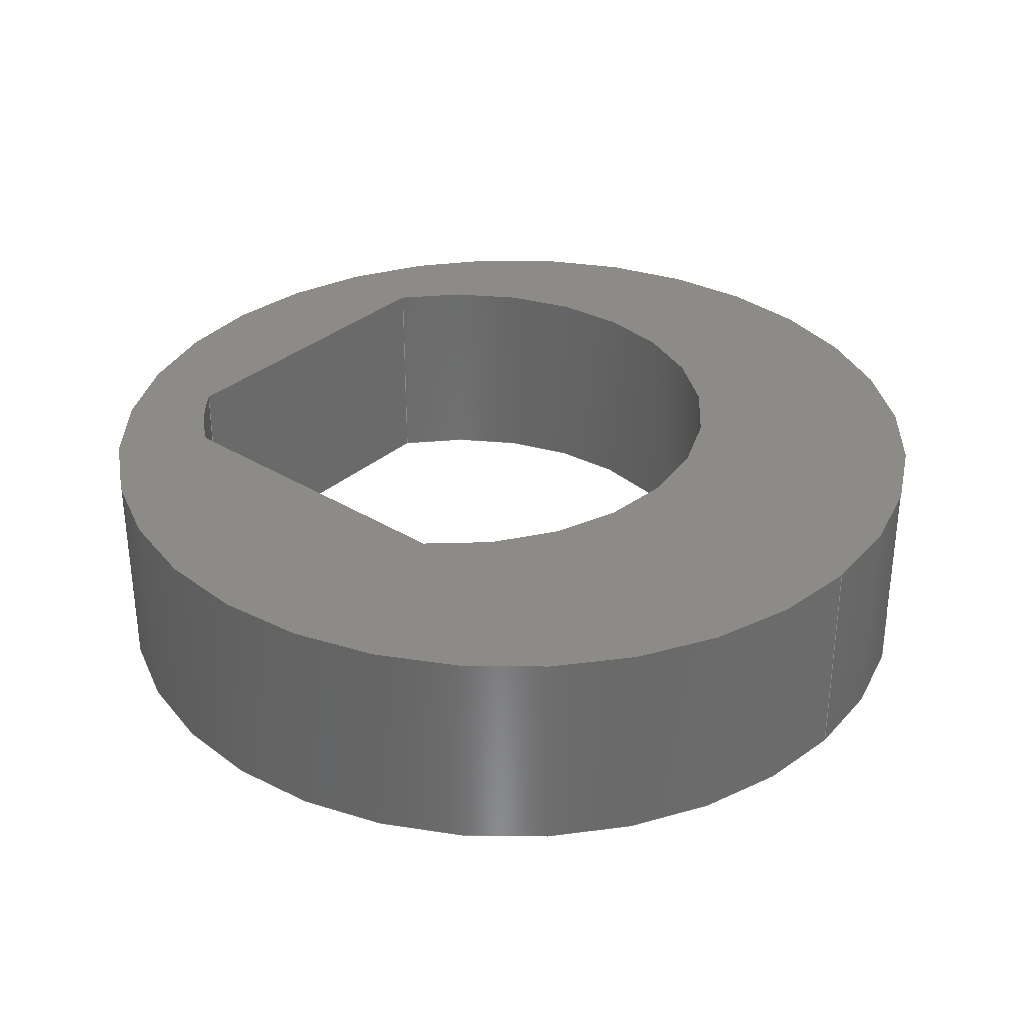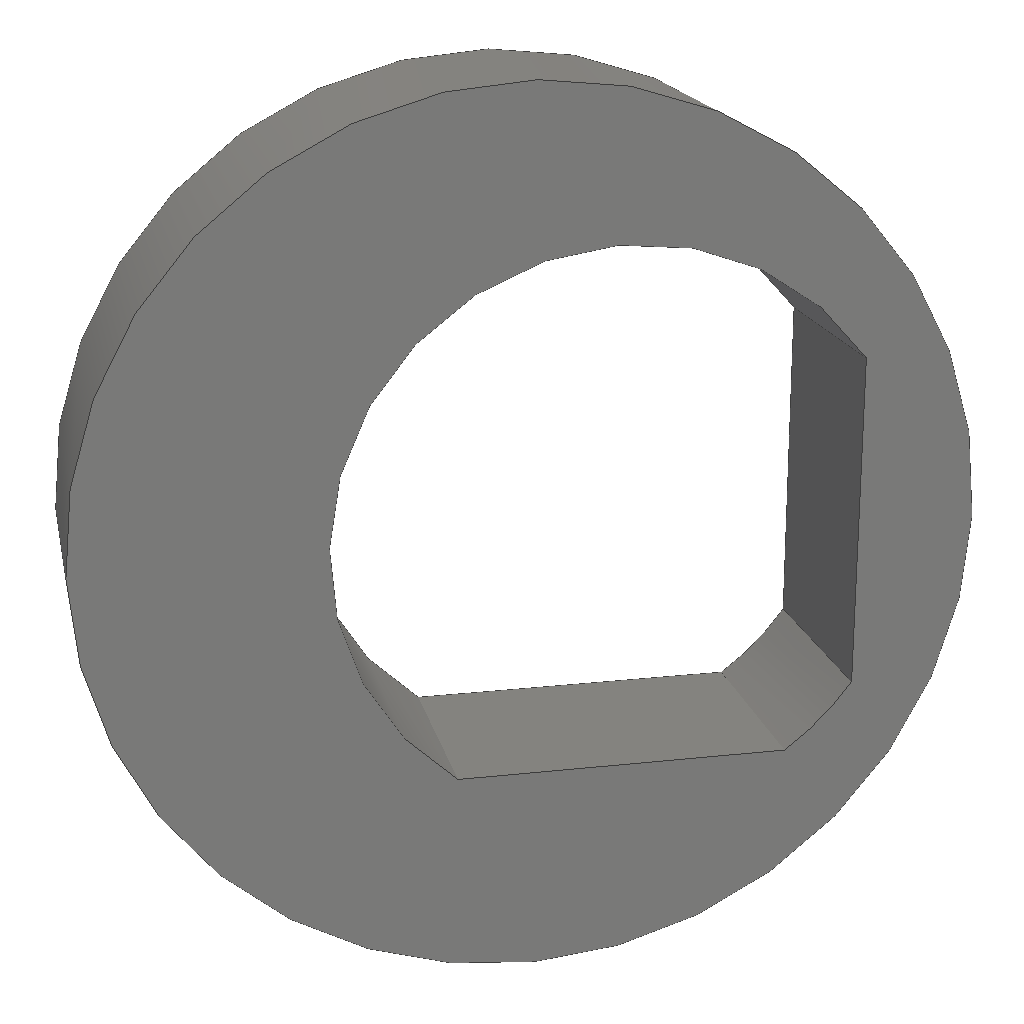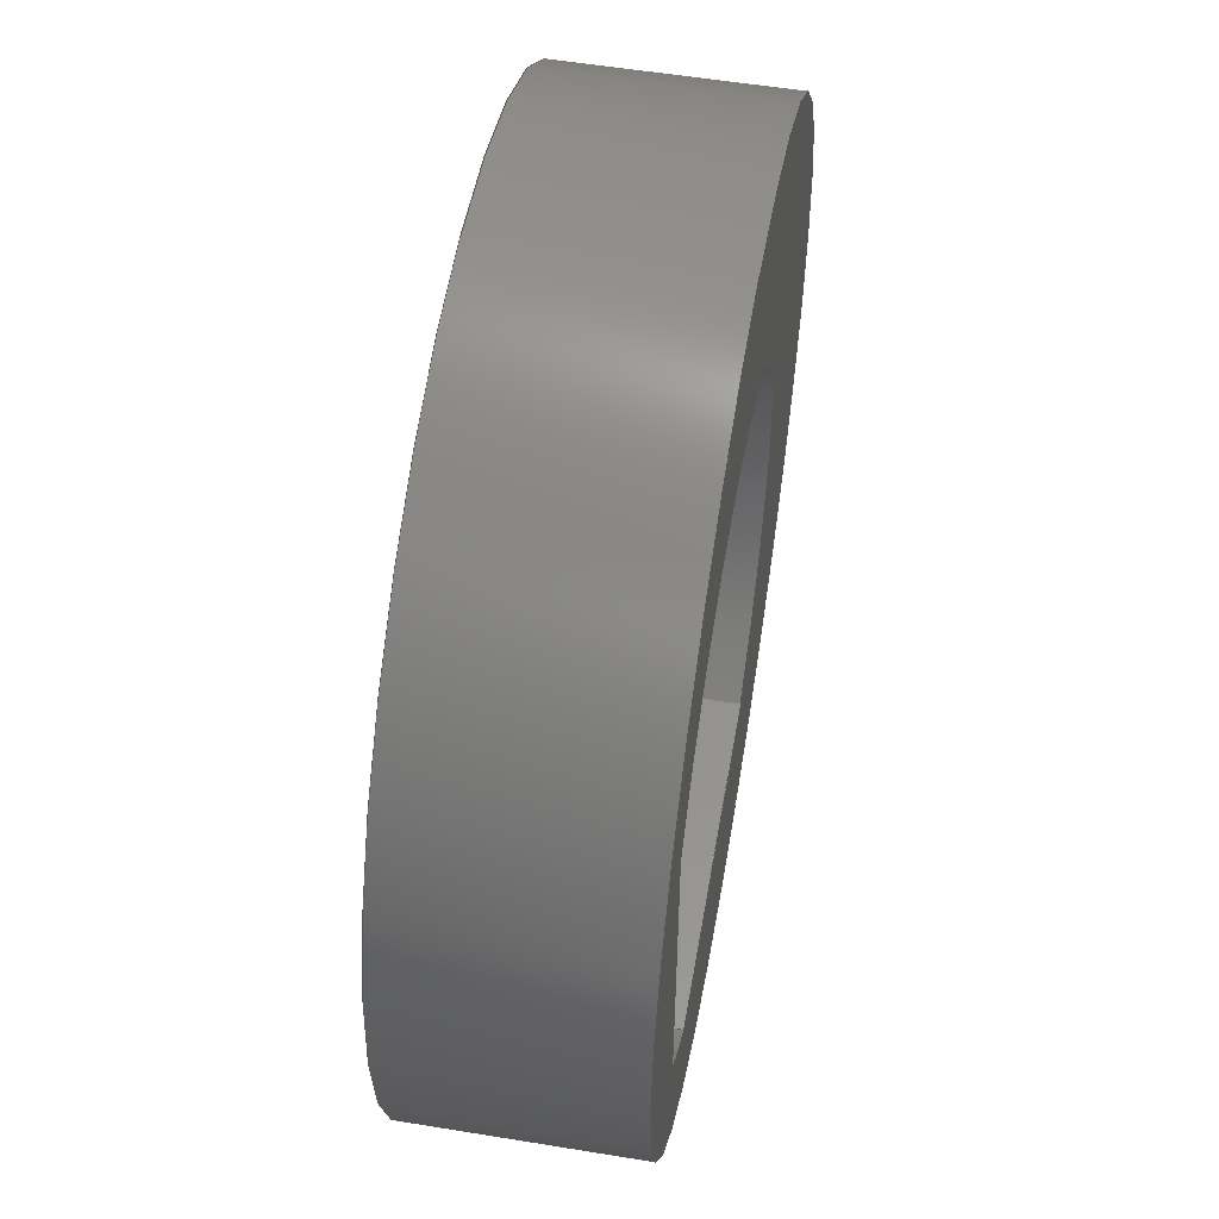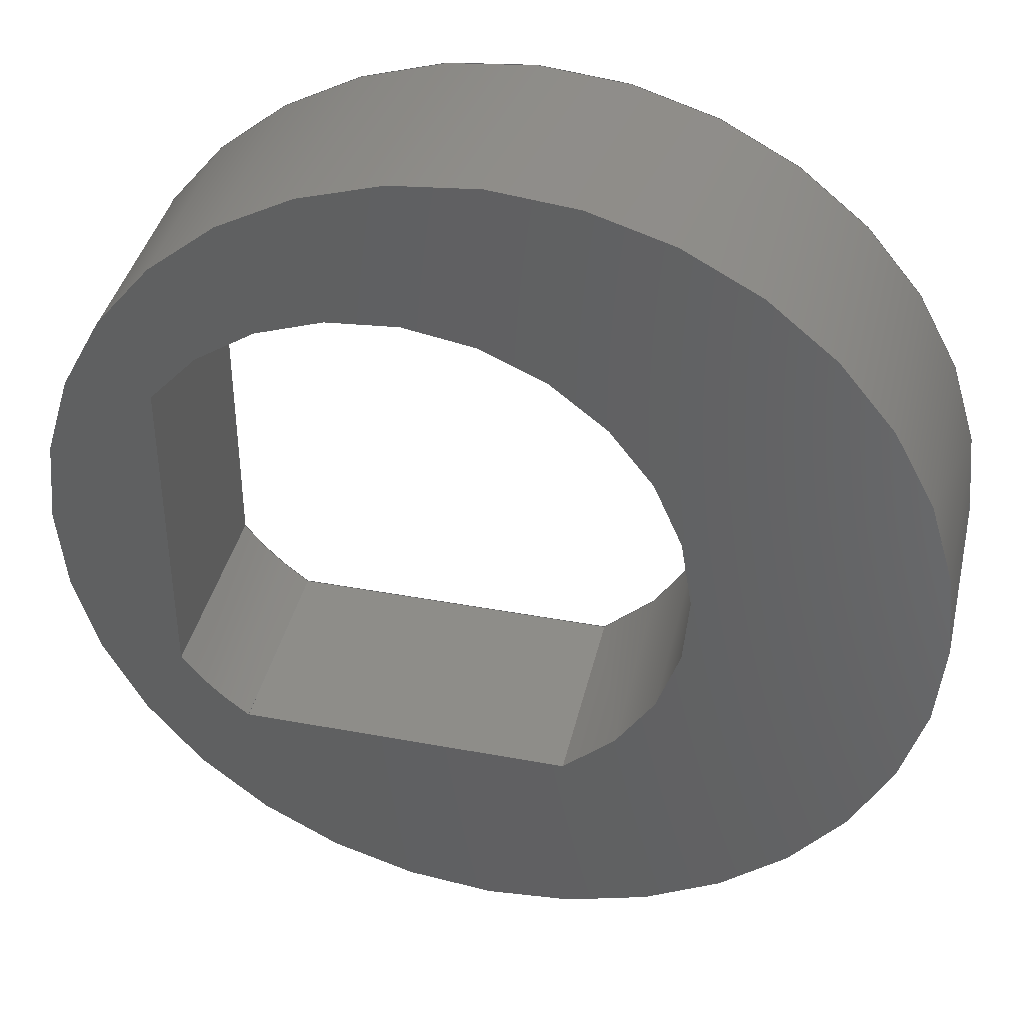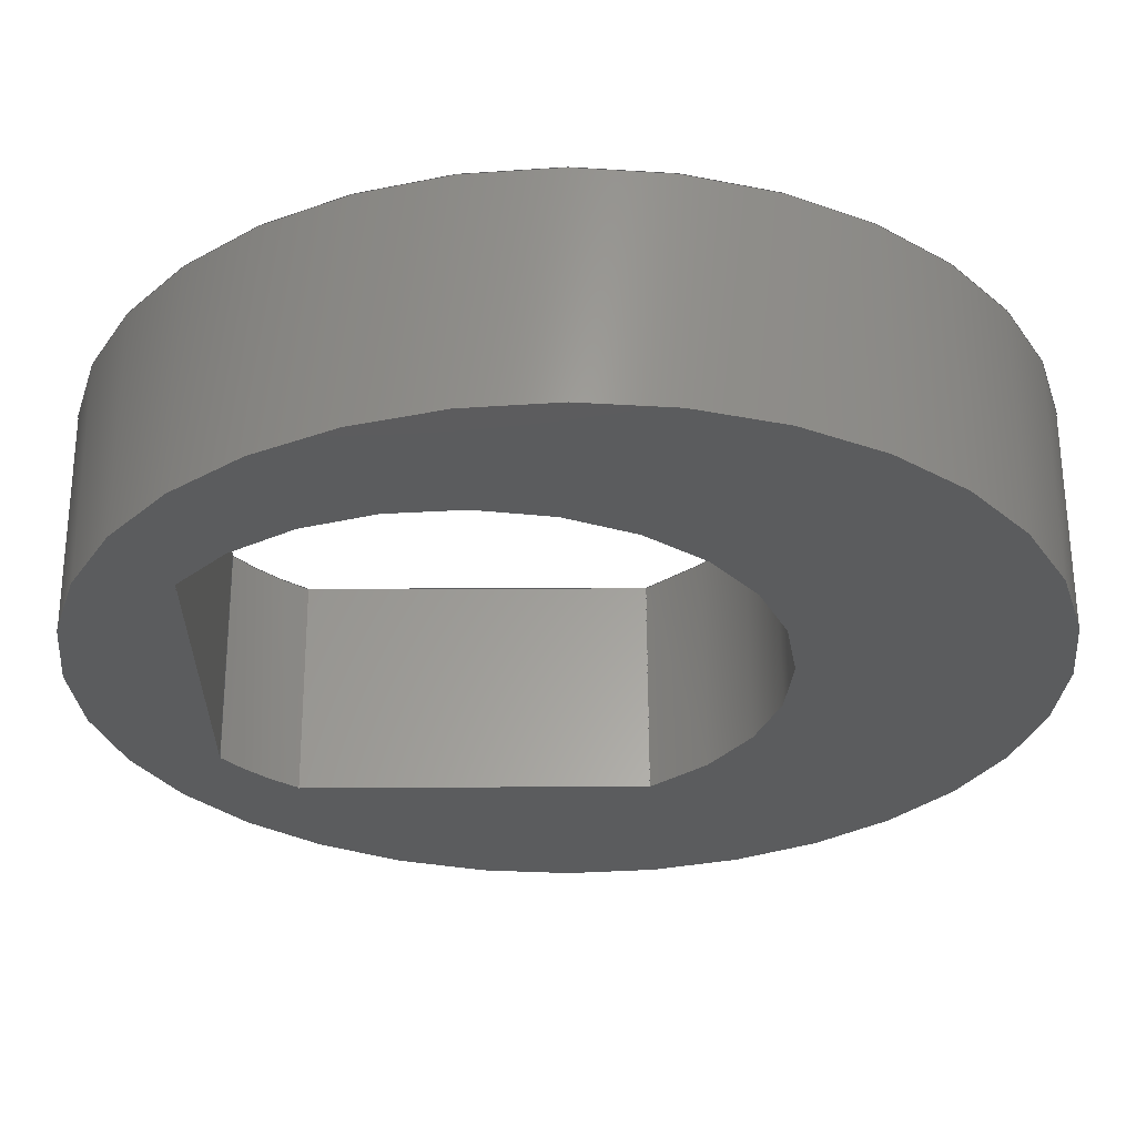
<metadata>
{"format":"step","ext":"step","renderer":"f3d","projection":"perspective","resolution":1024,"background":"white","views":[{"elev":32.8,"azim":40.3,"up":"+Z"},{"elev":18.0,"azim":167.6,"up":"+Y"},{"elev":55.2,"azim":-80.2,"up":"+Y"},{"elev":39.8,"azim":13.0,"up":"+Y"},{"elev":60.8,"azim":-0.2,"up":"+Y"}]}
</metadata>
<code>
ISO-10303-21;
DATA;
#1=MECHANICAL_DESIGN_GEOMETRIC_PRESENTATION_REPRESENTATION('',(#4),#205);
#2=SHAPE_REPRESENTATION_RELATIONSHIP('SRR','None',#211,#3);
#3=ADVANCED_BREP_SHAPE_REPRESENTATION('',(#5),#204);
#4=STYLED_ITEM('',(#224),#5);
#5=MANIFOLD_SOLID_BREP('Input eccentric cam 2',#117);
#6=FACE_BOUND('',#30,.T.);
#7=FACE_BOUND('',#32,.T.);
#8=CIRCLE('',#121,6.45);
#9=CIRCLE('',#122,6.45);
#10=CIRCLE('',#125,6.45);
#11=CIRCLE('',#126,6.45);
#12=CIRCLE('',#128,9.9);
#13=CIRCLE('',#129,9.9);
#14=CYLINDRICAL_SURFACE('',#120,6.45);
#15=CYLINDRICAL_SURFACE('',#124,6.45);
#16=CYLINDRICAL_SURFACE('',#127,9.9);
#17=FACE_OUTER_BOUND('',#24,.T.);
#18=FACE_OUTER_BOUND('',#25,.T.);
#19=FACE_OUTER_BOUND('',#26,.T.);
#20=FACE_OUTER_BOUND('',#27,.T.);
#21=FACE_OUTER_BOUND('',#28,.T.);
#22=FACE_OUTER_BOUND('',#29,.T.);
#23=FACE_OUTER_BOUND('',#31,.T.);
#24=EDGE_LOOP('',(#76,#77,#78,#79));
#25=EDGE_LOOP('',(#80,#81,#82,#83));
#26=EDGE_LOOP('',(#84,#85,#86,#87));
#27=EDGE_LOOP('',(#88,#89,#90,#91));
#28=EDGE_LOOP('',(#92,#93,#94,#95));
#29=EDGE_LOOP('',(#96));
#30=EDGE_LOOP('',(#97,#98,#99,#100));
#31=EDGE_LOOP('',(#101));
#32=EDGE_LOOP('',(#102,#103,#104,#105));
#33=LINE('',#173,#42);
#34=LINE('',#175,#43);
#35=LINE('',#177,#44);
#36=LINE('',#178,#45);
#37=LINE('',#183,#46);
#38=LINE('',#187,#47);
#39=LINE('',#189,#48);
#40=LINE('',#190,#49);
#41=LINE('',#198,#50);
#42=VECTOR('',#136,10);
#43=VECTOR('',#137,10);
#44=VECTOR('',#138,10);
#45=VECTOR('',#139,10);
#46=VECTOR('',#144,10);
#47=VECTOR('',#149,10);
#48=VECTOR('',#150,10);
#49=VECTOR('',#151,10);
#50=VECTOR('',#162,9.975);
#51=VERTEX_POINT('',#171);
#52=VERTEX_POINT('',#172);
#53=VERTEX_POINT('',#174);
#54=VERTEX_POINT('',#176);
#55=VERTEX_POINT('',#180);
#56=VERTEX_POINT('',#182);
#57=VERTEX_POINT('',#186);
#58=VERTEX_POINT('',#188);
#59=VERTEX_POINT('',#195);
#60=VERTEX_POINT('',#197);
#61=EDGE_CURVE('',#51,#52,#33,.T.);
#62=EDGE_CURVE('',#51,#53,#34,.T.);
#63=EDGE_CURVE('',#54,#53,#35,.T.);
#64=EDGE_CURVE('',#52,#54,#36,.T.);
#65=EDGE_CURVE('',#55,#51,#8,.T.);
#66=EDGE_CURVE('',#55,#56,#37,.T.);
#67=EDGE_CURVE('',#53,#56,#9,.T.);
#68=EDGE_CURVE('',#57,#55,#38,.T.);
#69=EDGE_CURVE('',#57,#58,#39,.T.);
#70=EDGE_CURVE('',#56,#58,#40,.T.);
#71=EDGE_CURVE('',#52,#57,#10,.T.);
#72=EDGE_CURVE('',#58,#54,#11,.T.);
#73=EDGE_CURVE('',#59,#59,#12,.T.);
#74=EDGE_CURVE('',#59,#60,#41,.T.);
#75=EDGE_CURVE('',#60,#60,#13,.F.);
#76=ORIENTED_EDGE('',*,*,#61,.F.);
#77=ORIENTED_EDGE('',*,*,#62,.T.);
#78=ORIENTED_EDGE('',*,*,#63,.F.);
#79=ORIENTED_EDGE('',*,*,#64,.F.);
#80=ORIENTED_EDGE('',*,*,#65,.F.);
#81=ORIENTED_EDGE('',*,*,#66,.T.);
#82=ORIENTED_EDGE('',*,*,#67,.F.);
#83=ORIENTED_EDGE('',*,*,#62,.F.);
#84=ORIENTED_EDGE('',*,*,#68,.F.);
#85=ORIENTED_EDGE('',*,*,#69,.T.);
#86=ORIENTED_EDGE('',*,*,#70,.F.);
#87=ORIENTED_EDGE('',*,*,#66,.F.);
#88=ORIENTED_EDGE('',*,*,#71,.F.);
#89=ORIENTED_EDGE('',*,*,#64,.T.);
#90=ORIENTED_EDGE('',*,*,#72,.F.);
#91=ORIENTED_EDGE('',*,*,#69,.F.);
#92=ORIENTED_EDGE('',*,*,#73,.F.);
#93=ORIENTED_EDGE('',*,*,#74,.T.);
#94=ORIENTED_EDGE('',*,*,#75,.F.);
#95=ORIENTED_EDGE('',*,*,#74,.F.);
#96=ORIENTED_EDGE('',*,*,#75,.T.);
#97=ORIENTED_EDGE('',*,*,#61,.T.);
#98=ORIENTED_EDGE('',*,*,#71,.T.);
#99=ORIENTED_EDGE('',*,*,#68,.T.);
#100=ORIENTED_EDGE('',*,*,#65,.T.);
#101=ORIENTED_EDGE('',*,*,#73,.T.);
#102=ORIENTED_EDGE('',*,*,#63,.T.);
#103=ORIENTED_EDGE('',*,*,#67,.T.);
#104=ORIENTED_EDGE('',*,*,#70,.T.);
#105=ORIENTED_EDGE('',*,*,#72,.T.);
#106=PLANE('',#119);
#107=PLANE('',#123);
#108=PLANE('',#130);
#109=PLANE('',#131);
#110=ADVANCED_FACE('',(#17),#106,.F.);
#111=ADVANCED_FACE('',(#18),#14,.F.);
#112=ADVANCED_FACE('',(#19),#107,.F.);
#113=ADVANCED_FACE('',(#20),#15,.F.);
#114=ADVANCED_FACE('',(#21),#16,.T.);
#115=ADVANCED_FACE('',(#22,#6),#108,.T.);
#116=ADVANCED_FACE('',(#23,#7),#109,.F.);
#117=CLOSED_SHELL('',(#110,#111,#112,#113,#114,#115,#116));
#118=AXIS2_PLACEMENT_3D('',#169,#132,#133);
#119=AXIS2_PLACEMENT_3D('',#170,#134,#135);
#120=AXIS2_PLACEMENT_3D('',#179,#140,#141);
#121=AXIS2_PLACEMENT_3D('',#181,#142,#143);
#122=AXIS2_PLACEMENT_3D('',#184,#145,#146);
#123=AXIS2_PLACEMENT_3D('',#185,#147,#148);
#124=AXIS2_PLACEMENT_3D('',#191,#152,#153);
#125=AXIS2_PLACEMENT_3D('',#192,#154,#155);
#126=AXIS2_PLACEMENT_3D('',#193,#156,#157);
#127=AXIS2_PLACEMENT_3D('',#194,#158,#159);
#128=AXIS2_PLACEMENT_3D('',#196,#160,#161);
#129=AXIS2_PLACEMENT_3D('',#199,#163,#164);
#130=AXIS2_PLACEMENT_3D('',#200,#165,#166);
#131=AXIS2_PLACEMENT_3D('',#201,#167,#168);
#132=DIRECTION('axis',(0,0,1));
#133=DIRECTION('refdir',(1,0,0));
#134=DIRECTION('center_axis',(-1,-2.97e-16,-5.456e-32));
#135=DIRECTION('ref_axis',(2.97e-16,-1,-1.837e-16));
#136=DIRECTION('',(2.97e-16,-1,-1.837e-16));
#137=DIRECTION('',(0,-1.837e-16,1));
#138=DIRECTION('',(-2.97e-16,1,1.837e-16));
#139=DIRECTION('',(0,-1.837e-16,1));
#140=DIRECTION('center_axis',(0,-1.837e-16,1));
#141=DIRECTION('ref_axis',(0.7071,0.7071,1.299e-16));
#142=DIRECTION('center_axis',(0,-1.837e-16,1));
#143=DIRECTION('ref_axis',(-0.8149,0.5796,1.065e-16));
#144=DIRECTION('',(0,-1.837e-16,1));
#145=DIRECTION('center_axis',(0,1.837e-16,-1));
#146=DIRECTION('ref_axis',(-0.8149,0.5796,1.065e-16));
#147=DIRECTION('center_axis',(2.97e-16,-1,-1.837e-16));
#148=DIRECTION('ref_axis',(1,2.97e-16,5.456e-32));
#149=DIRECTION('',(1,2.97e-16,5.456e-32));
#150=DIRECTION('',(0,-1.837e-16,1));
#151=DIRECTION('',(-1,-2.97e-16,-5.456e-32));
#152=DIRECTION('center_axis',(0,-1.837e-16,1));
#153=DIRECTION('ref_axis',(-0.5796,-0.8149,-1.497e-16));
#154=DIRECTION('center_axis',(0,-1.837e-16,1));
#155=DIRECTION('ref_axis',(-0.5796,-0.8149,-1.497e-16));
#156=DIRECTION('center_axis',(0,1.837e-16,-1));
#157=DIRECTION('ref_axis',(-0.5796,-0.8149,-1.497e-16));
#158=DIRECTION('center_axis',(0,-1.837e-16,1));
#159=DIRECTION('ref_axis',(-1,1.225e-16,2.25e-32));
#160=DIRECTION('center_axis',(0,-1.837e-16,1));
#161=DIRECTION('ref_axis',(-1,1.225e-16,2.25e-32));
#162=DIRECTION('',(0,1.837e-16,-1));
#163=DIRECTION('center_axis',(0,-1.837e-16,1));
#164=DIRECTION('ref_axis',(-1,1.225e-16,2.25e-32));
#165=DIRECTION('center_axis',(0,1.837e-16,-1));
#166=DIRECTION('ref_axis',(-1,1.225e-16,2.25e-32));
#167=DIRECTION('center_axis',(0,1.837e-16,-1));
#168=DIRECTION('ref_axis',(-1,1.225e-16,2.25e-32));
#169=CARTESIAN_POINT('',(0,0,0));
#170=CARTESIAN_POINT('Origin',(-5.256,3.738,0.04));
#171=CARTESIAN_POINT('',(-5.256,3.738,0.04));
#172=CARTESIAN_POINT('',(-5.256,-3.738,0.04));
#173=CARTESIAN_POINT('',(-5.256,1.869,0.04));
#174=CARTESIAN_POINT('',(-5.256,3.738,4.87));
#175=CARTESIAN_POINT('',(-5.256,3.738,0.04));
#176=CARTESIAN_POINT('',(-5.256,-3.738,4.87));
#177=CARTESIAN_POINT('',(-5.256,1.869,4.87));
#178=CARTESIAN_POINT('',(-5.256,-3.738,0.04));
#179=CARTESIAN_POINT('Origin',(5.551e-16,-8.57e-16,
0.04));
#180=CARTESIAN_POINT('',(3.738,-5.256,0.04));
#181=CARTESIAN_POINT('Origin',(5.551e-16,-8.57e-16,
0.04));
#182=CARTESIAN_POINT('',(3.738,-5.256,4.87));
#183=CARTESIAN_POINT('',(3.738,-5.256,0.04));
#184=CARTESIAN_POINT('Origin',(5.551e-16,-1.744e-15,
4.87));
#185=CARTESIAN_POINT('Origin',(-3.738,-5.256,0.04));
#186=CARTESIAN_POINT('',(-3.738,-5.256,0.04));
#187=CARTESIAN_POINT('',(-0.8691,-5.256,0.04));
#188=CARTESIAN_POINT('',(-3.738,-5.256,4.87));
#189=CARTESIAN_POINT('',(-3.738,-5.256,0.04));
#190=CARTESIAN_POINT('',(-0.8691,-5.256,4.87));
#191=CARTESIAN_POINT('Origin',(-8.327e-15,-8.871e-15,
0.04));
#192=CARTESIAN_POINT('Origin',(-8.327e-15,-8.871e-15,
0.04));
#193=CARTESIAN_POINT('Origin',(-8.327e-15,-9.759e-15,
4.87));
#194=CARTESIAN_POINT('Origin',(2,3.26e-15,0.04));
#195=CARTESIAN_POINT('',(11.9,2.373e-15,4.87));
#196=CARTESIAN_POINT('Origin',(2,2.373e-15,4.87));
#197=CARTESIAN_POINT('',(11.9,3.26e-15,0.04));
#198=CARTESIAN_POINT('',(11.9,3.26e-15,0.04));
#199=CARTESIAN_POINT('Origin',(2,3.26e-15,0.04));
#200=CARTESIAN_POINT('Origin',(2,3.26e-15,0.04));
#201=CARTESIAN_POINT('Origin',(2,2.373e-15,4.87));
#202=UNCERTAINTY_MEASURE_WITH_UNIT(LENGTH_MEASURE(0.01),#206,
'DISTANCE_ACCURACY_VALUE',
'Maximum model space distance between geometric entities at asserted c
onnectivities');
#203=UNCERTAINTY_MEASURE_WITH_UNIT(LENGTH_MEASURE(0.01),#206,
'DISTANCE_ACCURACY_VALUE',
'Maximum model space distance between geometric entities at asserted c
onnectivities');
#204=(
GEOMETRIC_REPRESENTATION_CONTEXT(3)
GLOBAL_UNCERTAINTY_ASSIGNED_CONTEXT((#202))
GLOBAL_UNIT_ASSIGNED_CONTEXT((#206,#207,#208))
REPRESENTATION_CONTEXT('','3D')
);
#205=(
GEOMETRIC_REPRESENTATION_CONTEXT(3)
GLOBAL_UNCERTAINTY_ASSIGNED_CONTEXT((#203))
GLOBAL_UNIT_ASSIGNED_CONTEXT((#206,#207,#208))
REPRESENTATION_CONTEXT('','3D')
);
#206=(
LENGTH_UNIT()
NAMED_UNIT(*)
SI_UNIT(.MILLI.,.METRE.)
);
#207=(
NAMED_UNIT(*)
PLANE_ANGLE_UNIT()
SI_UNIT($,.RADIAN.)
);
#208=(
NAMED_UNIT(*)
SI_UNIT($,.STERADIAN.)
SOLID_ANGLE_UNIT()
);
#209=SHAPE_DEFINITION_REPRESENTATION(#210,#211);
#210=PRODUCT_DEFINITION_SHAPE('',$,#213);
#211=SHAPE_REPRESENTATION('',(#118),#204);
#212=PRODUCT_DEFINITION_CONTEXT('part definition',#217,'design');
#213=PRODUCT_DEFINITION('15:1 Cycloidal drive for nema34, compact',
'15:1 Cycloidal drive for nema34, compact v23',#214,#212);
#214=PRODUCT_DEFINITION_FORMATION('',$,#219);
#215=PRODUCT_RELATED_PRODUCT_CATEGORY(
'15:1 Cycloidal drive for nema34, compact v23',
'15:1 Cycloidal drive for nema34, compact v23',(#219));
#216=APPLICATION_PROTOCOL_DEFINITION('international standard',
'automotive_design',2009,#217);
#217=APPLICATION_CONTEXT(
'Core Data for Automotive Mechanical Design Process');
#218=PRODUCT_CONTEXT('part definition',#217,'mechanical');
#219=PRODUCT('15:1 Cycloidal drive for nema34, compact',
'15:1 Cycloidal drive for nema34, compact v23',$,(#218));
#220=PRESENTATION_STYLE_ASSIGNMENT((#226));
#221=PRESENTATION_STYLE_ASSIGNMENT((#227));
#222=PRESENTATION_STYLE_ASSIGNMENT((#228));
#223=PRESENTATION_STYLE_ASSIGNMENT((#229));
#224=PRESENTATION_STYLE_ASSIGNMENT((#230));
#225=PRESENTATION_STYLE_ASSIGNMENT((#231));
#226=SURFACE_STYLE_USAGE(.BOTH.,#232);
#227=SURFACE_STYLE_USAGE(.BOTH.,#233);
#228=SURFACE_STYLE_USAGE(.BOTH.,#234);
#229=SURFACE_STYLE_USAGE(.BOTH.,#235);
#230=SURFACE_STYLE_USAGE(.BOTH.,#236);
#231=SURFACE_STYLE_USAGE(.BOTH.,#237);
#232=SURFACE_SIDE_STYLE('',(#238));
#233=SURFACE_SIDE_STYLE('',(#239));
#234=SURFACE_SIDE_STYLE('',(#240));
#235=SURFACE_SIDE_STYLE('',(#241));
#236=SURFACE_SIDE_STYLE('',(#242));
#237=SURFACE_SIDE_STYLE('',(#243));
#238=SURFACE_STYLE_FILL_AREA(#244);
#239=SURFACE_STYLE_FILL_AREA(#245);
#240=SURFACE_STYLE_FILL_AREA(#246);
#241=SURFACE_STYLE_FILL_AREA(#247);
#242=SURFACE_STYLE_FILL_AREA(#248);
#243=SURFACE_STYLE_FILL_AREA(#249);
#244=FILL_AREA_STYLE('Steel - Satin',(#250));
#245=FILL_AREA_STYLE('Steel - 4130',(#251));
#246=FILL_AREA_STYLE('Steel - 4130',(#252));
#247=FILL_AREA_STYLE('Steel - A36 Mild',(#253));
#248=FILL_AREA_STYLE('Steel - 4130',(#254));
#249=FILL_AREA_STYLE('ABS (White)',(#255));
#250=FILL_AREA_STYLE_COLOUR('Steel - Satin',#256);
#251=FILL_AREA_STYLE_COLOUR('Steel - 4130',#257);
#252=FILL_AREA_STYLE_COLOUR('Steel - 4130',#258);
#253=FILL_AREA_STYLE_COLOUR('Steel - A36 Mild',#259);
#254=FILL_AREA_STYLE_COLOUR('Steel - 4130',#260);
#255=FILL_AREA_STYLE_COLOUR('ABS (White)',#261);
#256=COLOUR_RGB('Steel - Satin',0.6275,0.6275,0.6275);
#257=COLOUR_RGB('Steel - 4130',1,1,0);
#258=COLOUR_RGB('Steel - 4130',0.8353,0,1);
#259=COLOUR_RGB('Steel - A36 Mild',1,0.651,0);
#260=COLOUR_RGB('Steel - 4130',0.9137,0,0);
#261=COLOUR_RGB('ABS (White)',0,0.902,1);
ENDSEC;
END-ISO-10303-21;

</code>
